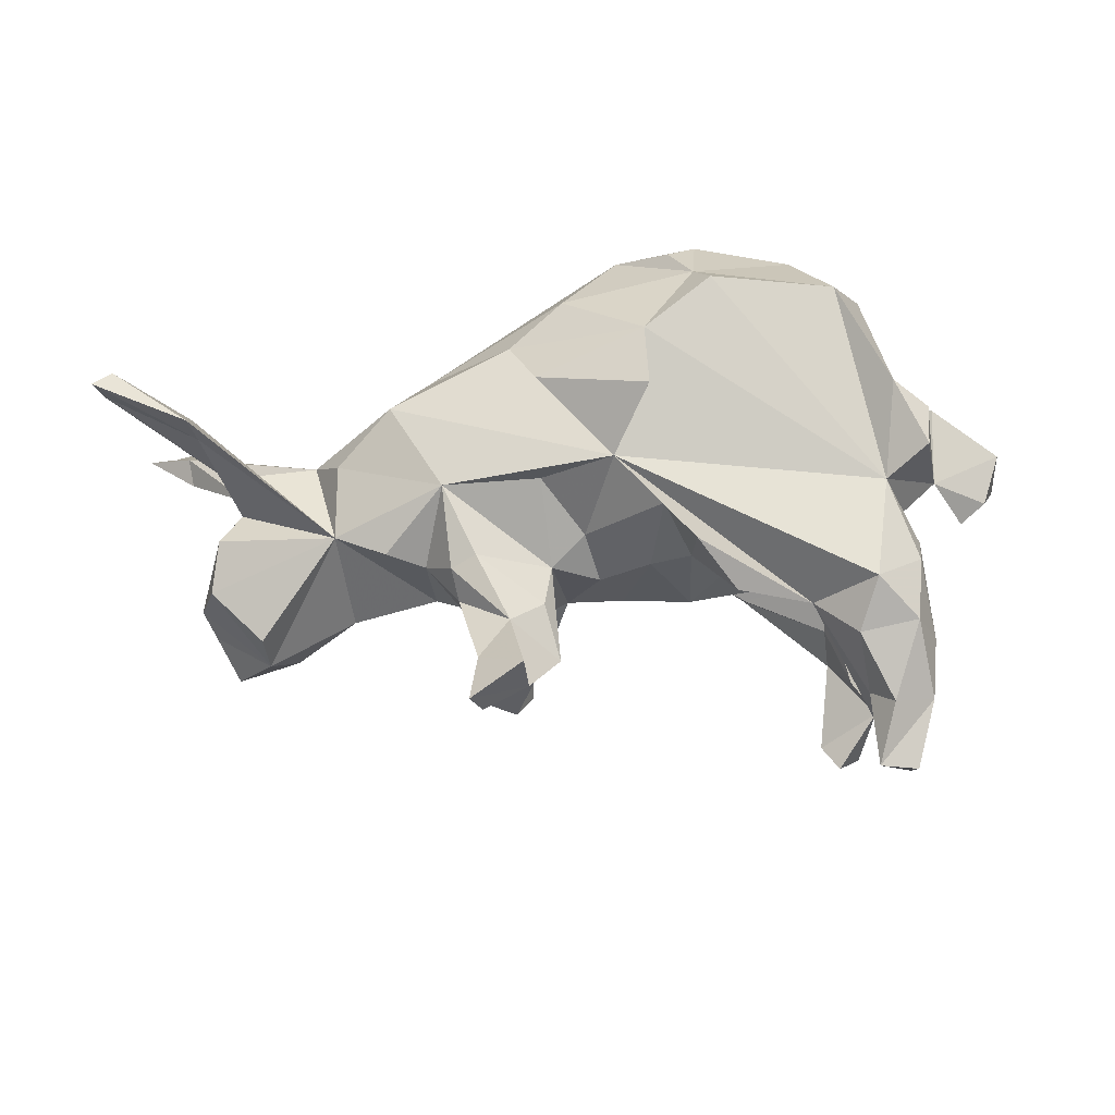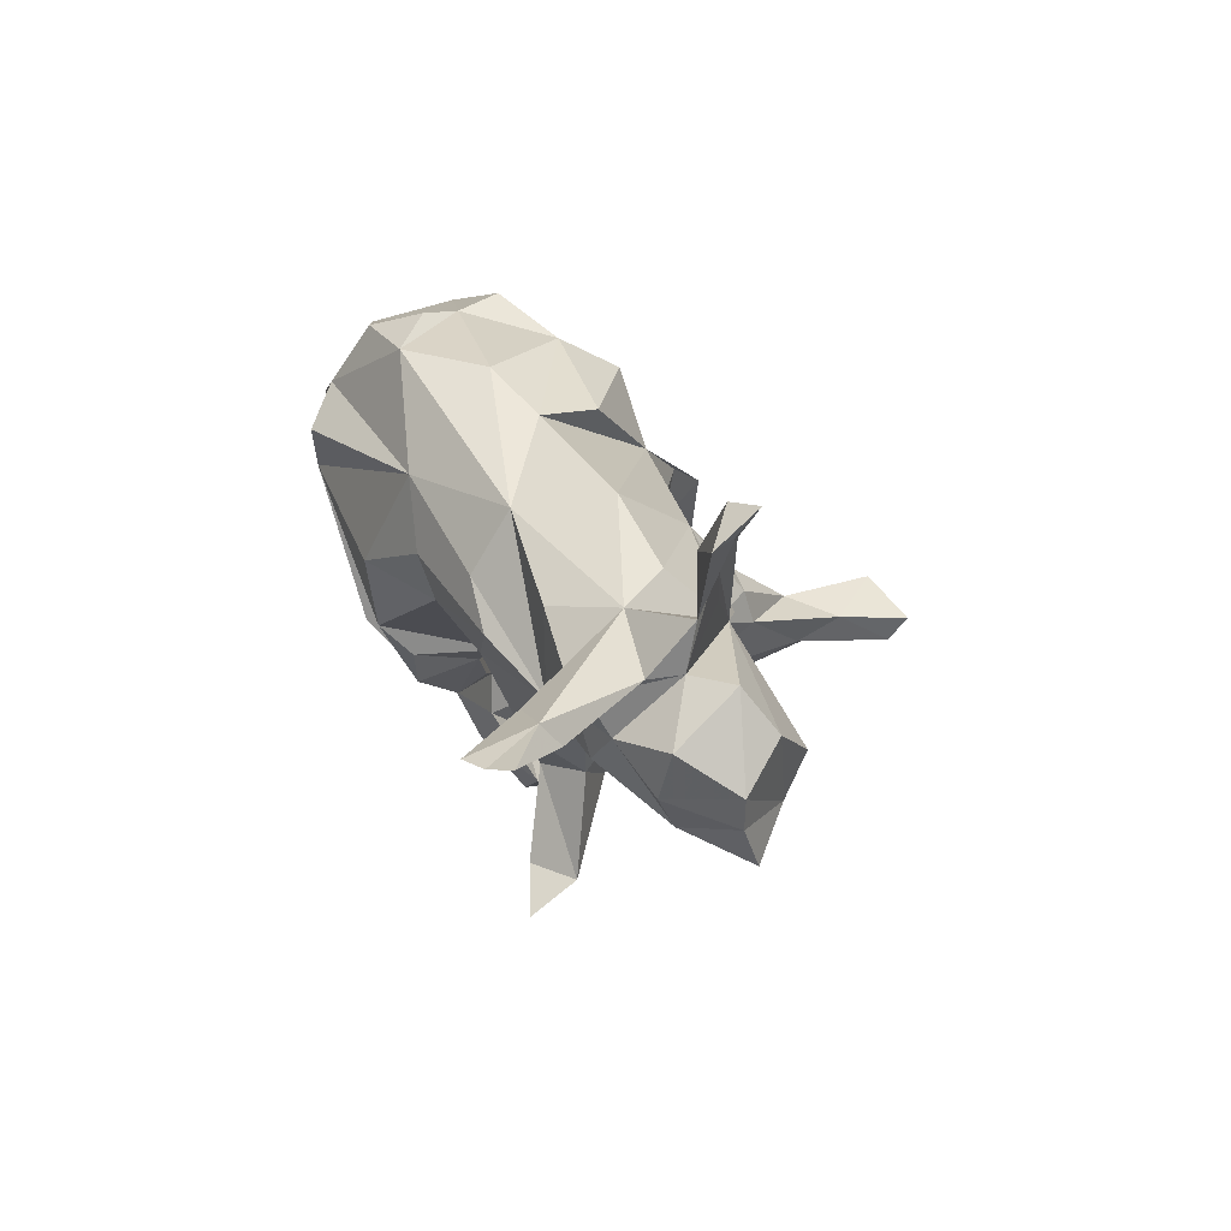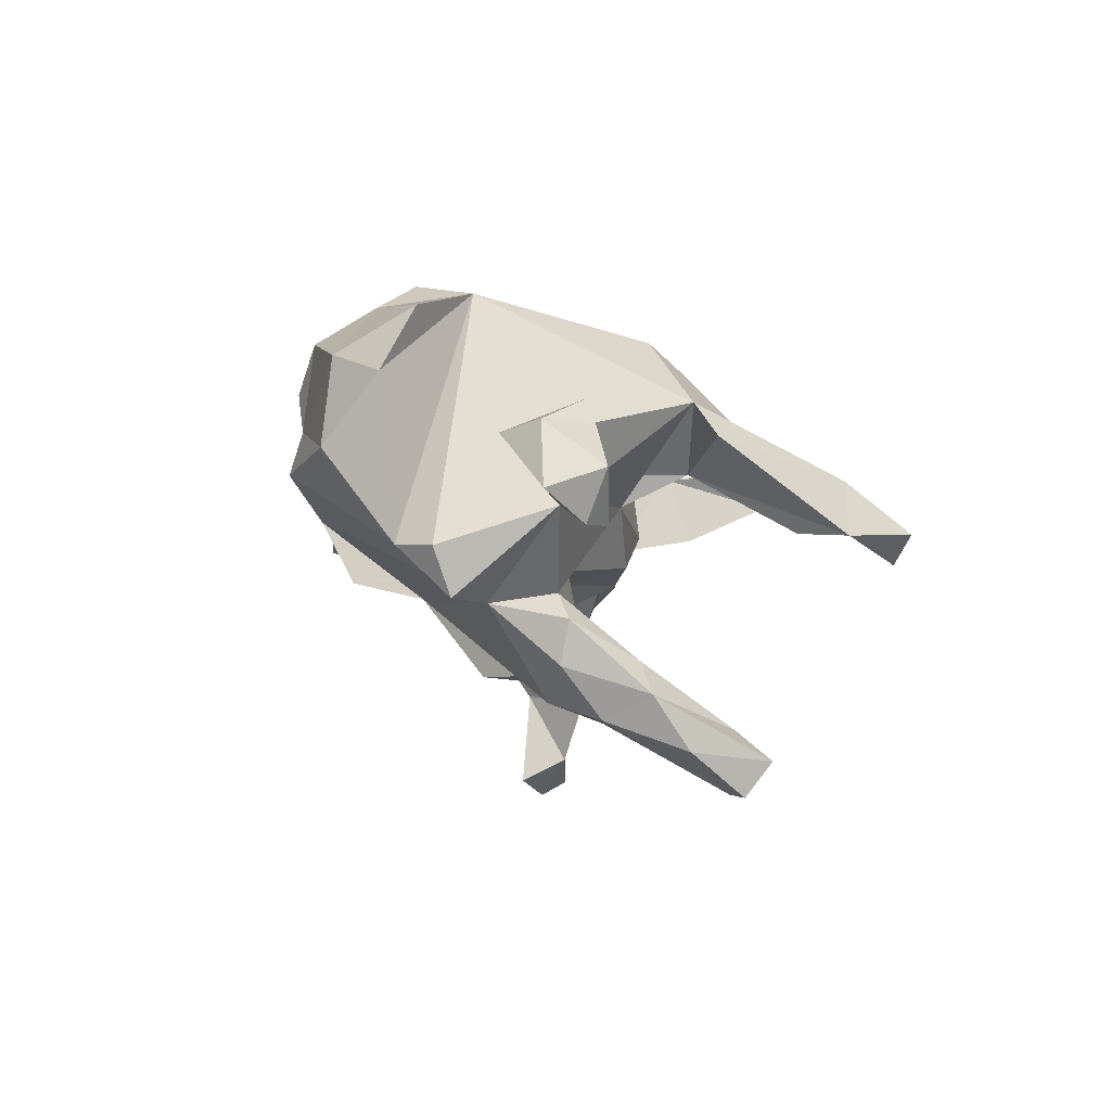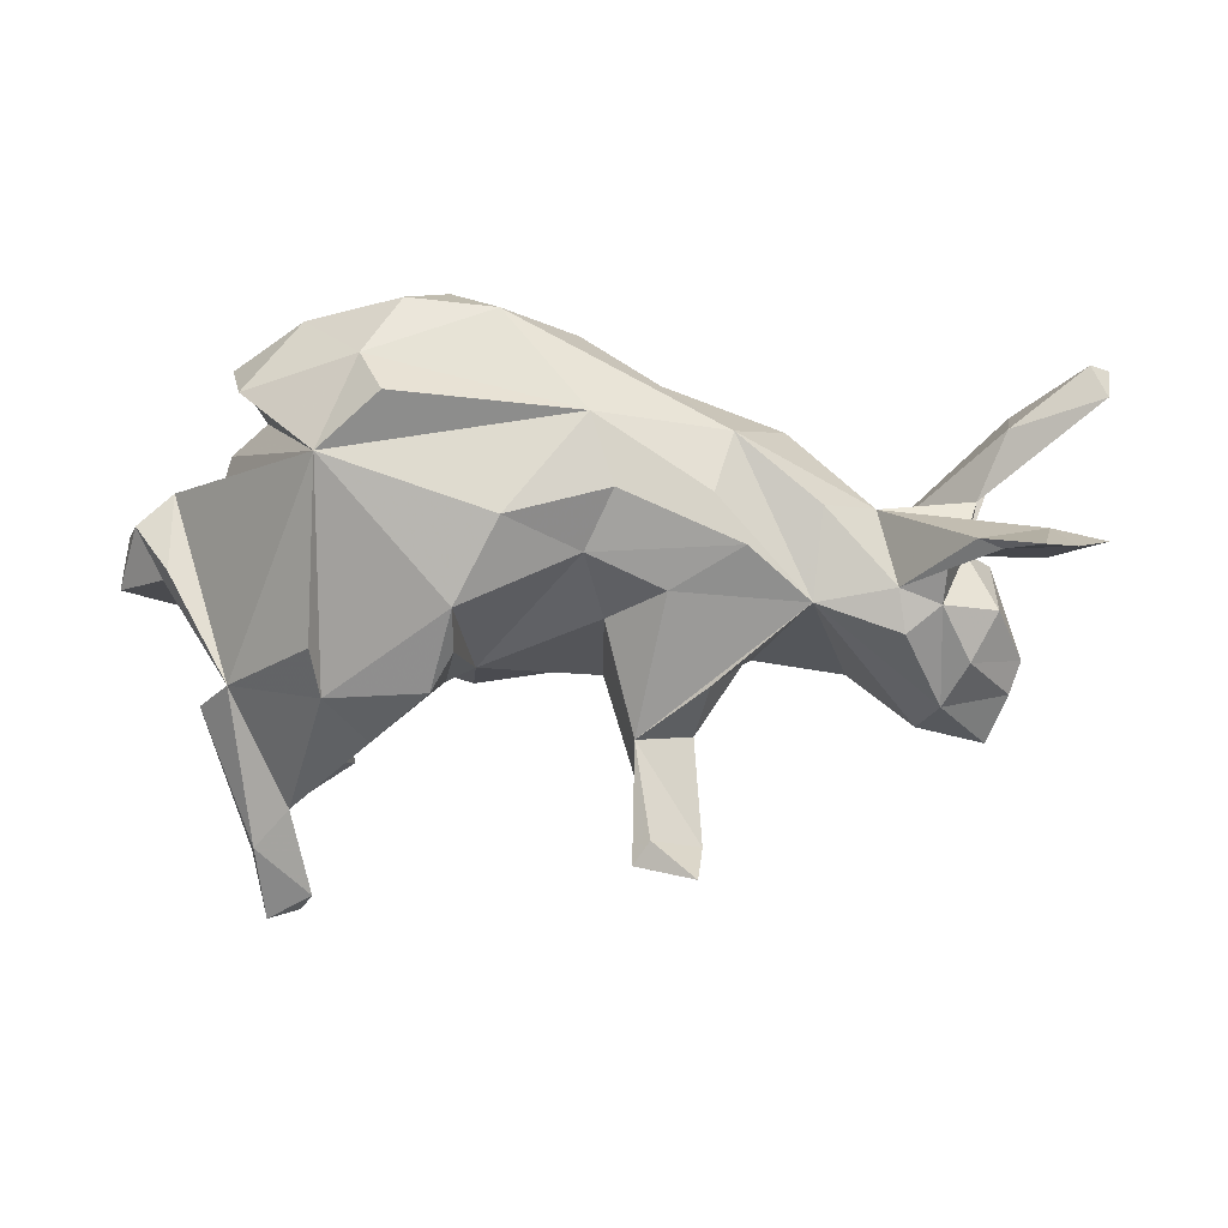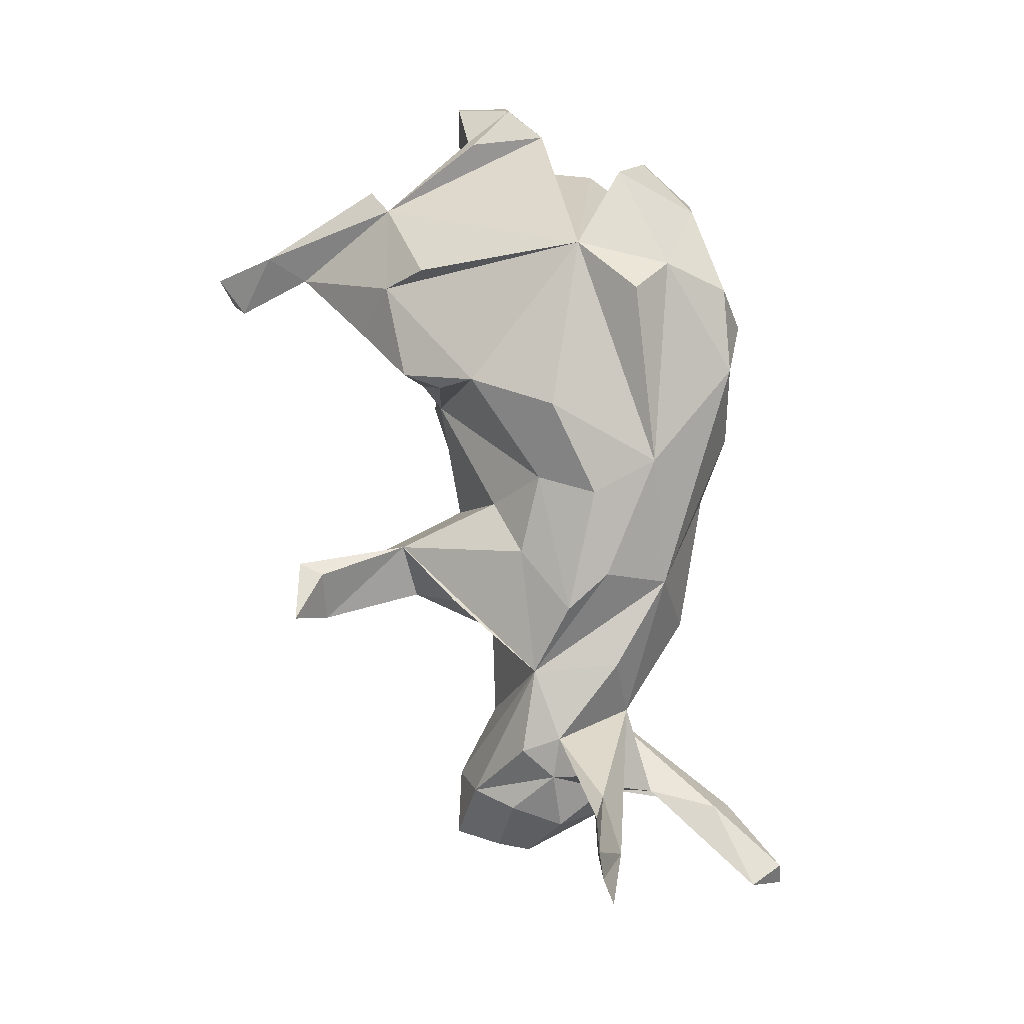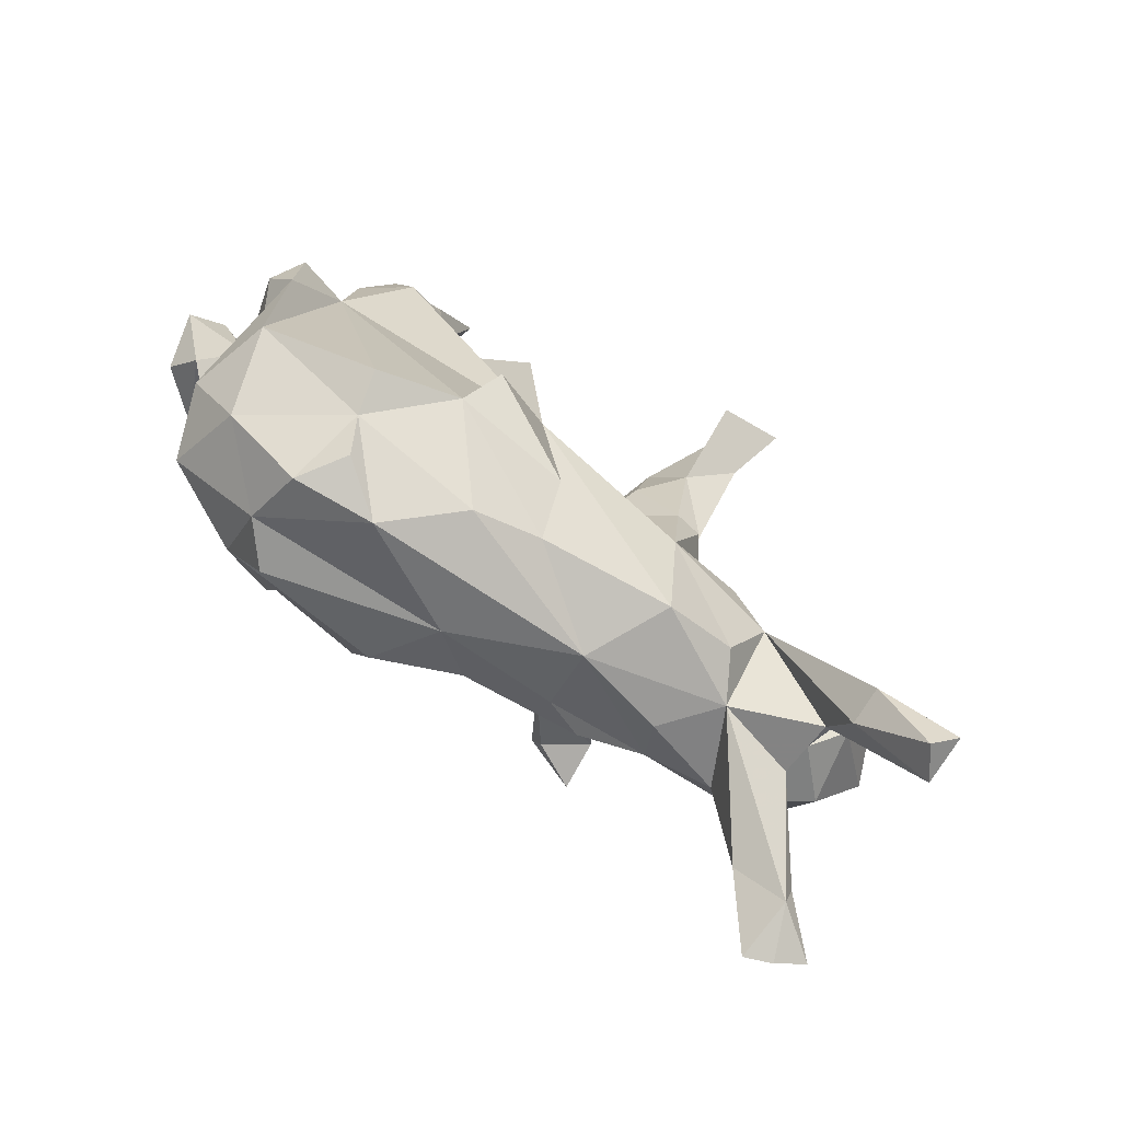
<metadata>
{"format":"obj","ext":"obj","renderer":"f3d","projection":"perspective","resolution":1024,"background":"white","views":[{"elev":-59.0,"azim":-178.5,"up":"+Z"},{"elev":15.7,"azim":75.4,"up":"+Y"},{"elev":-0.7,"azim":-98.6,"up":"+Z"},{"elev":-8.9,"azim":10.5,"up":"+Y"},{"elev":77.8,"azim":79.3,"up":"+Z"},{"elev":60.5,"azim":39.2,"up":"+Y"}]}
</metadata>
<code>
v 0.7942 0.2134 0.002106
v 0.7969 0.265 -0.05613
v 0.7853 -0.03073 0.232
v 0.7806 0.2267 -0.03052
v 0.7054 -0.03947 0.2793
v 0.7705 0.2664 -0.02253
v 0.6091 0.08109 -0.03666
v 0.7459 -0.04032 0.2586
v 0.6497 -0.02935 0.1974
v 0.7104 -0.001866 0.1862
v 0.6551 0.2075 -0.07359
v 0.6555 0.1796 -0.0211
v 0.6455 -0.1853 -0.08875
v 0.6639 -0.138 -0.08487
v 0.638 -0.07976 0.001868
v 0.6443 0.161 -0.05077
v 0.6235 -0.00282 -0.08776
v 0.7019 -0.03595 0.1553
v 0.6356 -0.06836 -0.1388
v 0.6093 -0.2497 -0.1209
v 0.5905 0.003285 0.02474
v 0.6179 -0.01256 0.1886
v 0.5483 -0.1869 -0.1729
v 0.5974 -0.1525 0.009541
v 0.5924 0.00669 -0.02699
v 0.5638 -0.07858 0.05984
v 0.4332 0.02434 -0.1318
v 0.5517 0.08783 -0.08132
v 0.5764 -0.01748 0.0969
v 0.5138 -0.1202 0.07483
v 0.4733 0.06376 0.02075
v 0.5075 -0.05832 0.09154
v 0.5535 -0.2083 -0.02608
v 0.5524 -0.1193 -0.2026
v 0.3924 -0.07765 0.1043
v 0.5131 -0.2265 -0.1048
v 0.4302 0.101 -0.04316
v 0.4151 -0.1492 -0.1085
v 0.409 0.05539 0.1109
v 0.3522 0.0121 -0.1648
v 0.29 0.1588 0.1271
v 0.2841 -0.1289 -0.08043
v 0.2613 0.1126 -0.1278
v 0.2696 0.06454 0.1789
v 0.2919 -0.01903 -0.1559
v 0.2277 -0.401 0.02374
v 0.1389 -0.254 0.05561
v 0.2855 -0.1493 0.02598
v 0.1974 -0.09027 -0.4449
v 0.2017 -0.06399 0.1531
v 0.2492 -0.1855 0.08306
v 0.2153 -0.05487 -0.4666
v 0.238 -0.03769 -0.2283
v 0.2486 0.01146 -0.2108
v 0.1808 -0.08773 -0.3128
v 0.2136 -0.2462 0.006813
v 0.2438 -0.1074 -0.1333
v 0.1659 -0.4202 0.01094
v 0.236 -0.1588 -0.04787
v 0.2317 -0.4486 0.09287
v 0.3451 0.1835 -0.004594
v 0.1637 -0.1311 -0.2231
v 0.2052 -0.04875 -0.3675
v 0.1577 -0.02604 -0.3001
v 0.1526 -0.1222 -0.1775
v 0.312 -0.007076 0.1693
v 0.1178 -0.2855 -0.04463
v 0.1646 -0.3938 0.07826
v 0.1621 -0.1758 -0.05769
v 0.1297 -0.07939 -0.4018
v 0.1347 -0.01133 -0.435
v 0.1199 -0.1749 0.07318
v 0.2098 0.03364 -0.2064
v 0.1378 -0.4278 0.07013
v 0.08298 -0.1039 -0.3004
v 0.1133 0.2498 -0.03744
v 0.1427 0.06652 0.2273
v 0.1097 0.1711 0.2306
v 0.1062 -0.03906 -0.2375
v 0.1086 0.1146 -0.1163
v 0.09483 -0.02507 -0.1553
v 0.09417 -0.0147 0.1941
v 0.072 -0.1471 -0.06502
v 0.07026 0.3083 0.1062
v 0.01936 -0.07014 -0.1208
v 0.1551 0.2537 0.05633
v 0.04175 0.0163 -0.125
v 0.1053 -0.09184 0.1058
v -0.005241 0.164 -0.1389
v -0.06085 0.2755 -0.1137
v -0.0858 -0.1486 0.05931
v -0.000808 0.02455 0.2786
v -0.05627 0.3232 -0.02074
v -0.01693 -0.124 -0.09886
v -0.001064 -0.1409 -0.0625
v -0.05949 -0.01216 -0.1709
v -0.07262 -0.09386 0.2498
v -0.07941 0.1149 -0.2027
v -0.1613 0.3761 0.04508
v -0.1141 -0.1572 -0.04506
v -0.08279 -0.1459 0.1968
v -0.0178 0.3235 0.2176
v -0.1381 0.3557 0.1101
v -0.1186 -0.1993 0.1846
v -0.225 -0.2561 0.1032
v -0.09993 0.3604 0.1685
v -0.1222 0.006187 -0.1789
v -0.1236 -0.1179 -0.1167
v -0.1933 0.2502 0.2906
v -0.1208 -0.1713 0.09051
v -0.1269 0.08417 -0.2551
v -0.2495 0.1138 0.3073
v -0.2715 -0.2028 0.1826
v -0.1886 -0.005839 -0.2628
v -0.2258 -0.2285 0.05752
v -0.1469 0.3386 0.2398
v -0.1512 0.1881 0.3288
v -0.4232 0.1133 -0.1411
v -0.2239 -0.1163 -0.09149
v -0.3053 -0.04451 -0.2442
v -0.303 -0.0944 -0.004331
v -0.3509 -0.1827 0.04074
v -0.2257 -0.01909 -0.1184
v -0.3521 -0.4589 -0.05111
v -0.3582 -0.2696 0.02154
v -0.3809 -0.4766 -0.08821
v -0.3303 -0.01291 -0.09672
v -0.3989 0.02623 -0.28
v -0.3488 -0.02395 -0.1985
v -0.3657 -0.3398 0.02162
v -0.3972 -0.2323 -0.411
v -0.3175 -0.1063 0.04233
v -0.3703 -0.05571 -0.3108
v -0.389 -0.1619 -0.3192
v -0.3569 0.339 0.0756
v -0.4214 -0.1759 0.1387
v -0.4175 -0.4918 -0.0446
v -0.398 -0.3305 -0.04359
v -0.274 -0.1411 0.2365
v -0.4108 -0.2379 -0.3199
v -0.4221 -0.1469 -0.3637
v -0.4145 -0.3951 0.0302
v -0.4426 -0.3935 -0.04689
v -0.4277 0.01639 -0.127
v -0.2975 0.3198 0.2099
v -0.453 -0.2806 -0.3602
v -0.4375 0.2429 -0.06039
v -0.4562 -0.2402 -0.41
v -0.367 0.2064 0.2749
v -0.4507 -0.09444 -0.2202
v -0.4852 -0.2879 -0.01654
v -0.4945 -0.103 -0.2639
v -0.4611 -0.04024 -0.3014
v -0.4776 0.008508 -0.1615
v -0.409 0.2615 0.1786
v -0.4785 -0.198 0.08887
v -0.4841 -0.1584 -0.3439
v -0.5204 0.02847 -0.009221
v -0.4946 -0.1918 0.06186
v -0.4701 0.01918 -0.2259
v -0.4866 0.1703 -0.1339
v -0.5147 -0.01068 0.135
v -0.4935 0.1961 -0.06248
v -0.5341 -0.0177 0.1008
v -0.5629 -0.03104 -0.03792
v -0.5255 0.1105 0.08669
v -0.5982 0.005627 -0.03738
v -0.5774 0.06159 0.1022
v -0.6231 -0.01932 0.03746
v -0.6219 0.0651 0.009711
f 89 98 111
f 107 111 98
f 120 89 111
f 93 90 89
f 76 89 90
f 118 93 89
f 99 93 118
f 63 55 49
f 70 49 55
f 52 63 49
f 62 70 55
f 52 49 70
f 53 55 63
f 64 63 71
f 52 71 63
f 70 64 71
f 75 64 70
f 52 70 71
f 62 75 70
f 79 64 75
f 114 120 111
f 128 89 120
f 128 118 89
f 139 136 113
f 130 113 136
f 97 113 104
f 105 104 113
f 110 104 105
f 130 105 113
f 115 110 105
f 101 104 110
f 156 142 136
f 130 136 142
f 143 142 156
f 125 105 130
f 74 68 47
f 46 47 68
f 60 68 74
f 60 46 68
f 56 47 46
f 60 58 46
f 67 46 58
f 124 130 142
f 47 58 74
f 60 74 58
f 143 137 142
f 124 142 137
f 126 124 137
f 3 10 8
f 5 8 10
f 18 3 8
f 18 10 3
f 9 8 5
f 22 9 5
f 18 8 9
f 126 137 143
f 143 130 124
f 126 143 124
f 138 130 143
f 109 112 117
f 78 117 112
f 97 112 113
f 139 113 112
f 92 112 97
f 82 92 97
f 78 112 92
f 10 22 5
f 32 9 22
f 112 136 139
f 101 97 104
f 91 97 101
f 91 101 110
f 75 81 79
f 73 79 81
f 144 129 120
f 150 120 129
f 127 144 120
f 150 129 144
f 98 87 96
f 85 96 87
f 107 98 96
f 89 87 98
f 89 80 87
f 81 87 80
f 57 62 55
f 81 75 62
f 73 64 79
f 140 120 150
f 152 150 154
f 144 154 150
f 160 152 154
f 57 55 53
f 64 53 63
f 153 152 160
f 118 160 154
f 54 64 73
f 43 73 81
f 120 114 107
f 111 107 114
f 123 120 107
f 108 123 107
f 127 120 123
f 144 118 154
f 43 40 45
f 27 45 40
f 54 43 45
f 27 40 43
f 53 54 45
f 73 43 54
f 80 43 81
f 89 43 80
f 147 118 161
f 158 161 118
f 37 27 43
f 27 19 34
f 23 34 19
f 81 62 65
f 57 65 62
f 83 81 65
f 45 57 53
f 152 140 150
f 146 140 152
f 103 145 116
f 109 116 145
f 106 103 116
f 135 145 103
f 102 106 116
f 102 103 106
f 84 103 102
f 93 103 84
f 41 84 102
f 155 145 135
f 147 155 135
f 149 145 155
f 99 135 103
f 84 41 86
f 61 86 41
f 93 84 86
f 89 86 61
f 31 61 41
f 37 61 31
f 39 31 41
f 7 1 12
f 6 12 1
f 27 7 12
f 158 112 163
f 147 163 112
f 161 158 163
f 166 112 158
f 43 61 37
f 27 37 31
f 27 28 25
f 16 25 28
f 17 27 25
f 25 7 21
f 31 21 7
f 16 7 25
f 19 27 17
f 15 17 25
f 169 170 167
f 158 167 170
f 165 169 167
f 168 170 169
f 166 158 170
f 165 167 158
f 17 15 14
f 24 14 15
f 19 17 14
f 78 41 102
f 32 29 9
f 18 9 29
f 26 29 32
f 91 88 82
f 50 82 88
f 97 91 82
f 83 88 91
f 47 50 88
f 66 82 50
f 32 35 30
f 33 30 35
f 39 35 32
f 26 32 30
f 33 26 30
f 42 35 48
f 51 48 35
f 36 33 35
f 24 26 33
f 15 26 24
f 13 24 33
f 122 156 136
f 132 122 136
f 143 156 122
f 121 132 136
f 121 122 132
f 91 122 121
f 100 91 121
f 110 122 91
f 115 122 110
f 88 83 72
f 47 72 83
f 47 88 72
f 67 47 83
f 56 48 51
f 47 56 51
f 59 48 56
f 125 122 115
f 105 125 115
f 138 122 125
f 164 136 162
f 166 162 136
f 83 91 95
f 100 95 91
f 158 136 164
f 78 44 41
f 35 41 44
f 77 44 78
f 35 38 36
f 23 36 38
f 42 38 35
f 27 38 42
f 59 42 48
f 94 83 95
f 158 121 136
f 165 158 164
f 169 165 164
f 13 14 24
f 25 26 15
f 168 164 162
f 29 26 25
f 166 168 162
f 169 164 168
f 18 21 10
f 31 10 21
f 29 25 21
f 18 29 21
f 22 31 32
f 39 32 31
f 112 166 136
f 170 168 166
f 112 149 155
f 147 112 155
f 50 47 35
f 51 35 47
f 66 50 35
f 67 56 46
f 138 125 130
f 67 58 47
f 4 7 16
f 27 16 28
f 11 16 27
f 7 27 31
f 147 161 163
f 144 158 118
f 85 87 81
f 23 27 34
f 121 144 127
f 119 127 123
f 96 108 107
f 119 123 108
f 94 96 85
f 83 85 81
f 42 57 45
f 64 54 53
f 42 45 27
f 38 27 23
f 23 19 14
f 121 158 144
f 82 66 77
f 44 77 66
f 92 82 77
f 109 117 78
f 67 59 56
f 41 35 39
f 44 66 35
f 31 22 10
f 92 77 78
f 102 109 78
f 149 112 109
f 145 149 109
f 20 13 33
f 36 20 33
f 23 13 20
f 23 20 36
f 69 59 67
f 57 59 69
f 83 69 67
f 94 95 100
f 23 14 13
f 119 121 127
f 100 121 119
f 100 119 108
f 83 94 85
f 108 96 94
f 59 57 42
f 100 108 94
f 69 83 65
f 69 65 57
f 109 102 116
f 135 99 118
f 103 93 99
f 147 135 118
f 76 90 93
f 11 6 2
f 1 2 6
f 16 11 2
f 12 6 11
f 86 76 93
f 86 89 76
f 12 11 27
f 61 43 89
f 4 2 1
f 7 4 1
f 16 2 4
f 122 138 143
f 128 160 118
f 153 160 128
f 133 128 120
f 133 153 128
f 157 152 153
f 141 153 133
f 134 133 120
f 141 157 153
f 146 152 157
f 131 157 141
f 134 141 133
f 131 141 134
f 157 131 148
f 146 148 131
f 146 157 148
f 140 131 134
f 140 134 120
f 140 146 131

</code>
